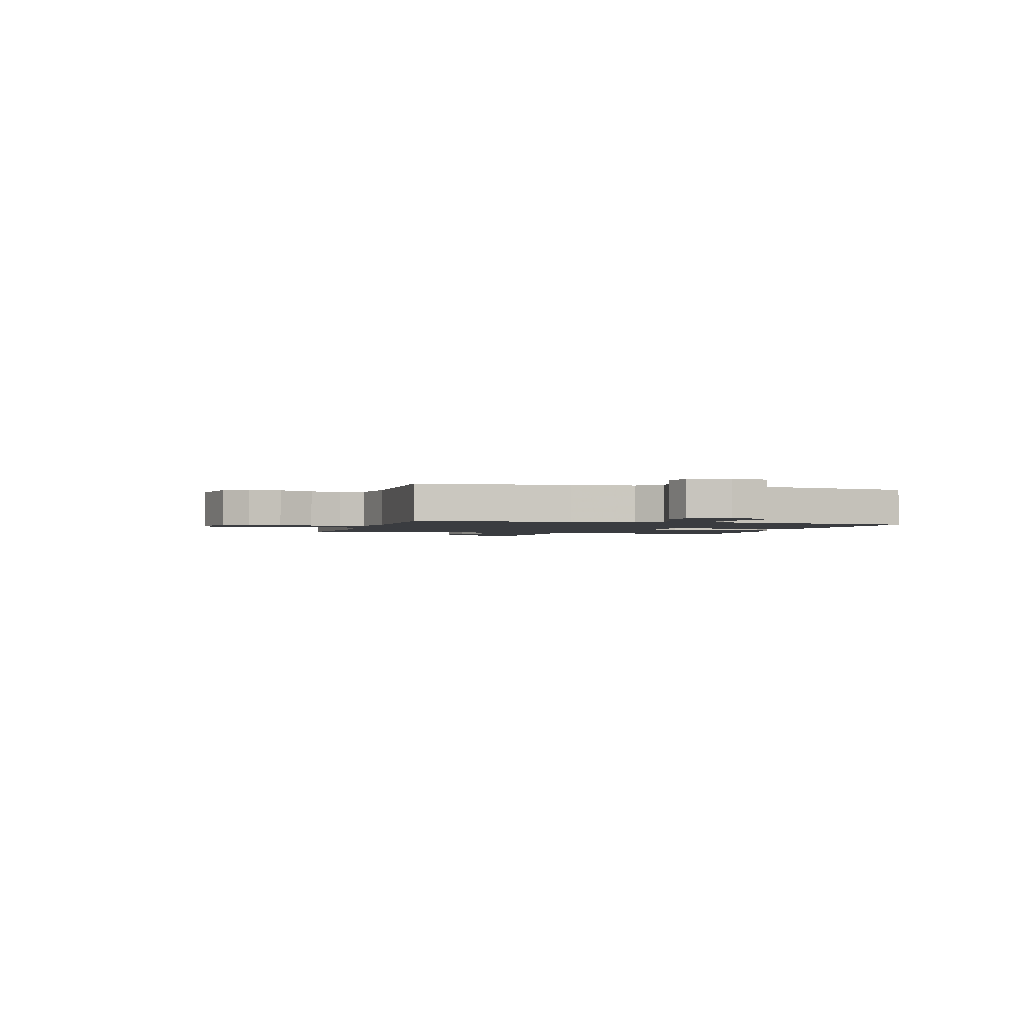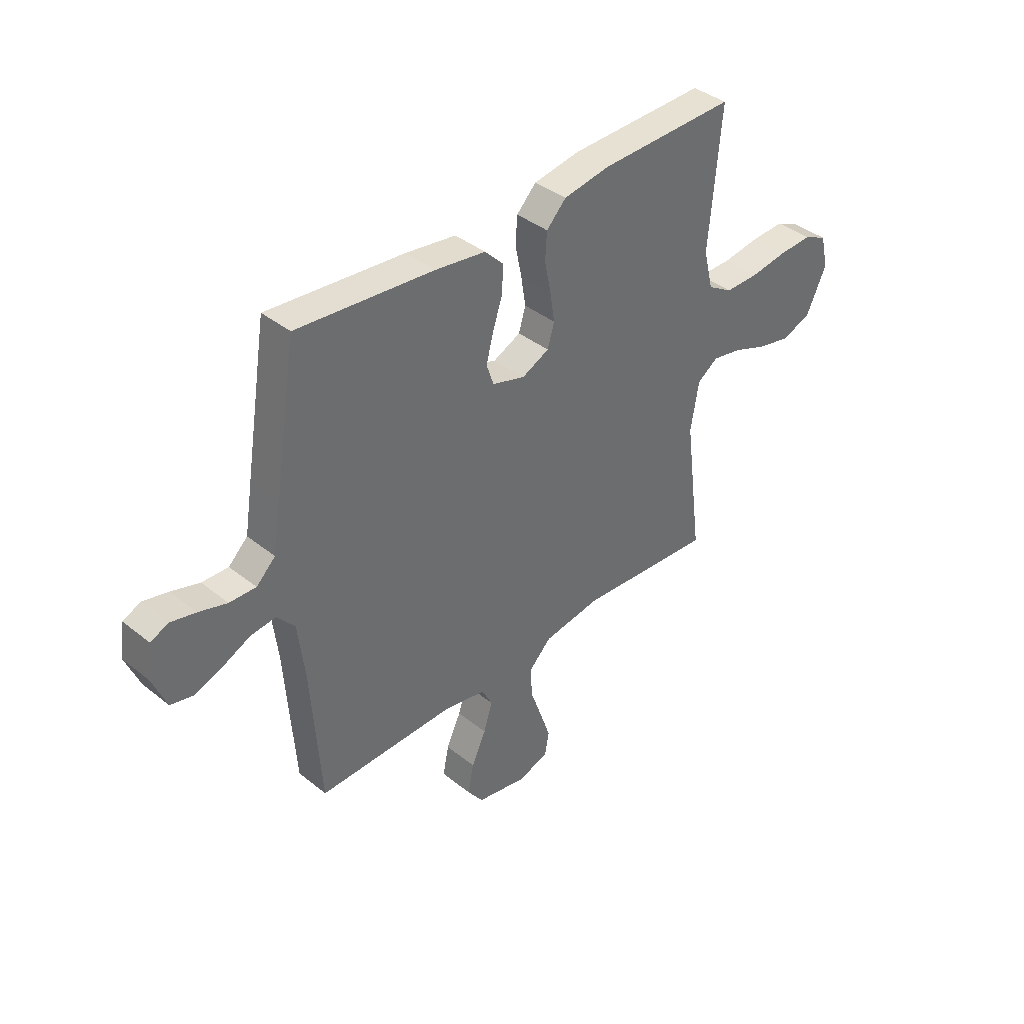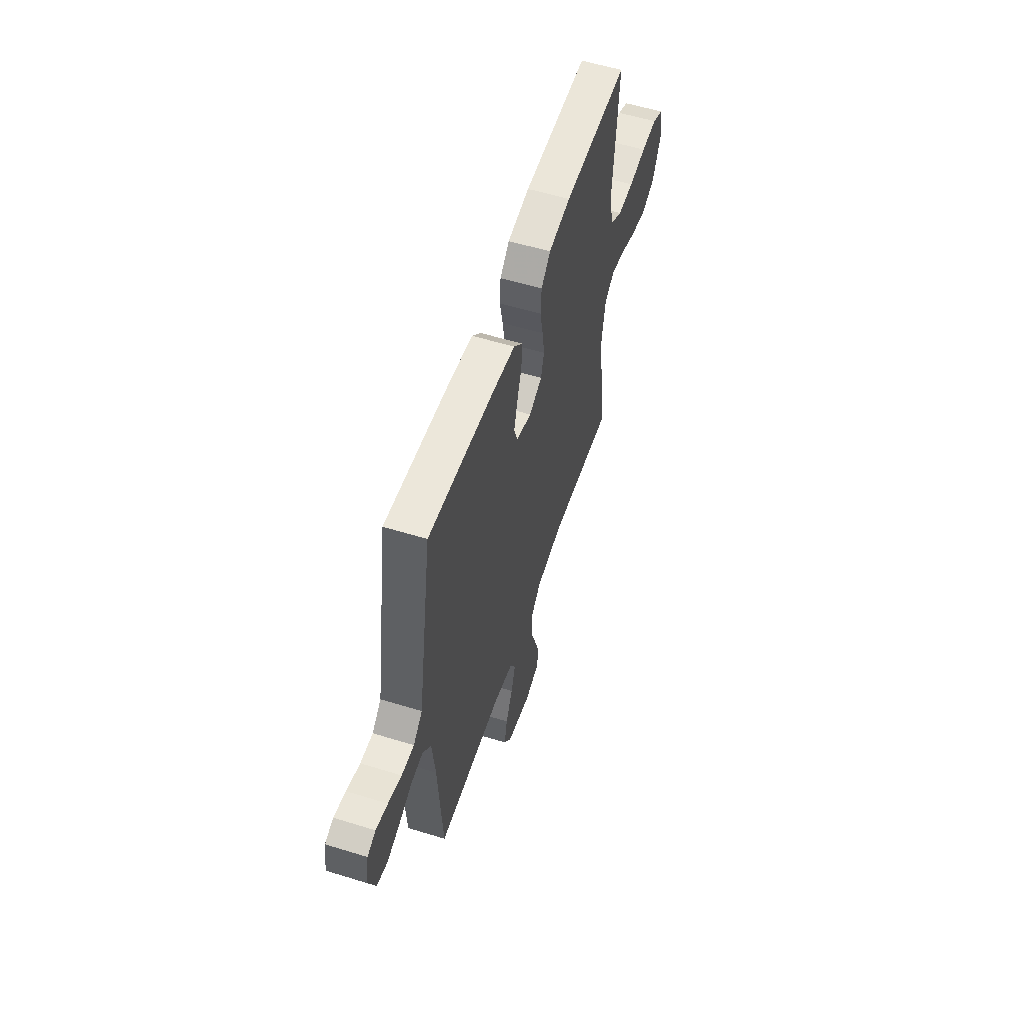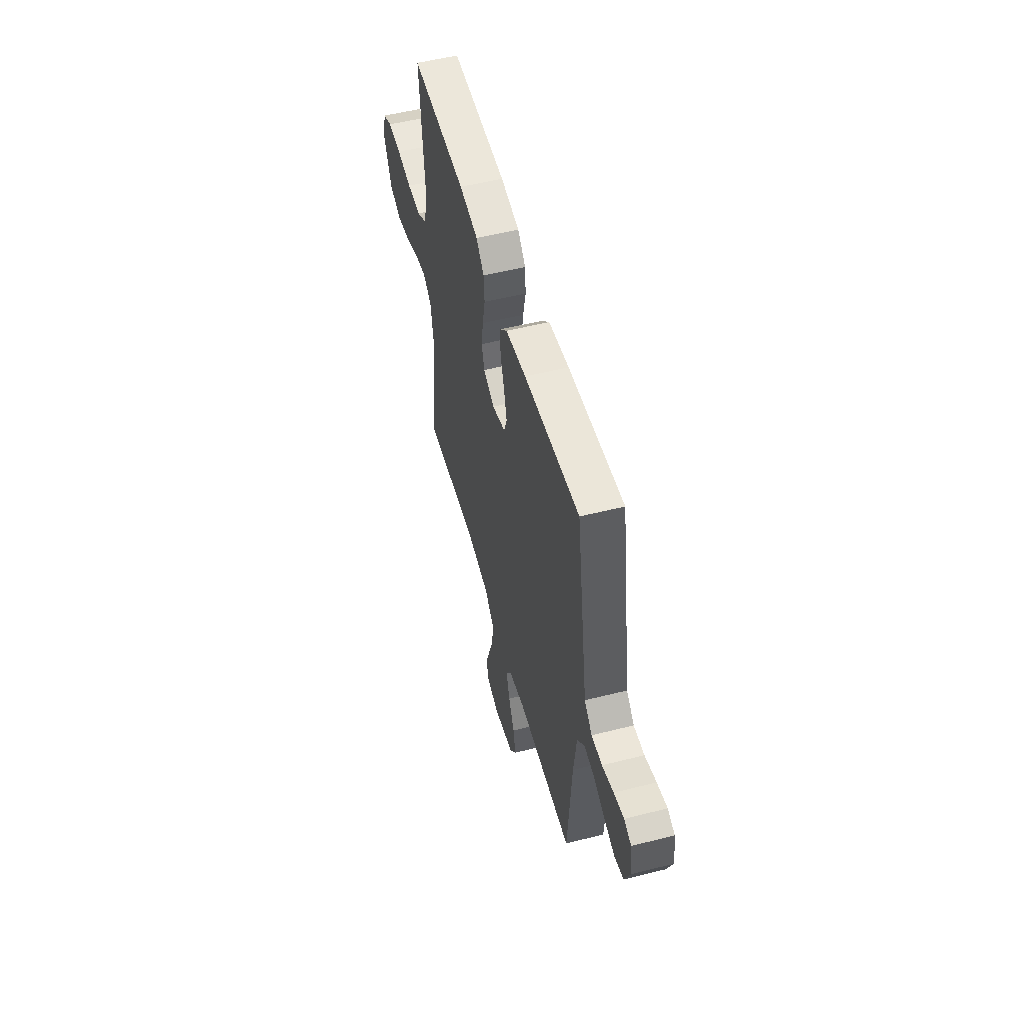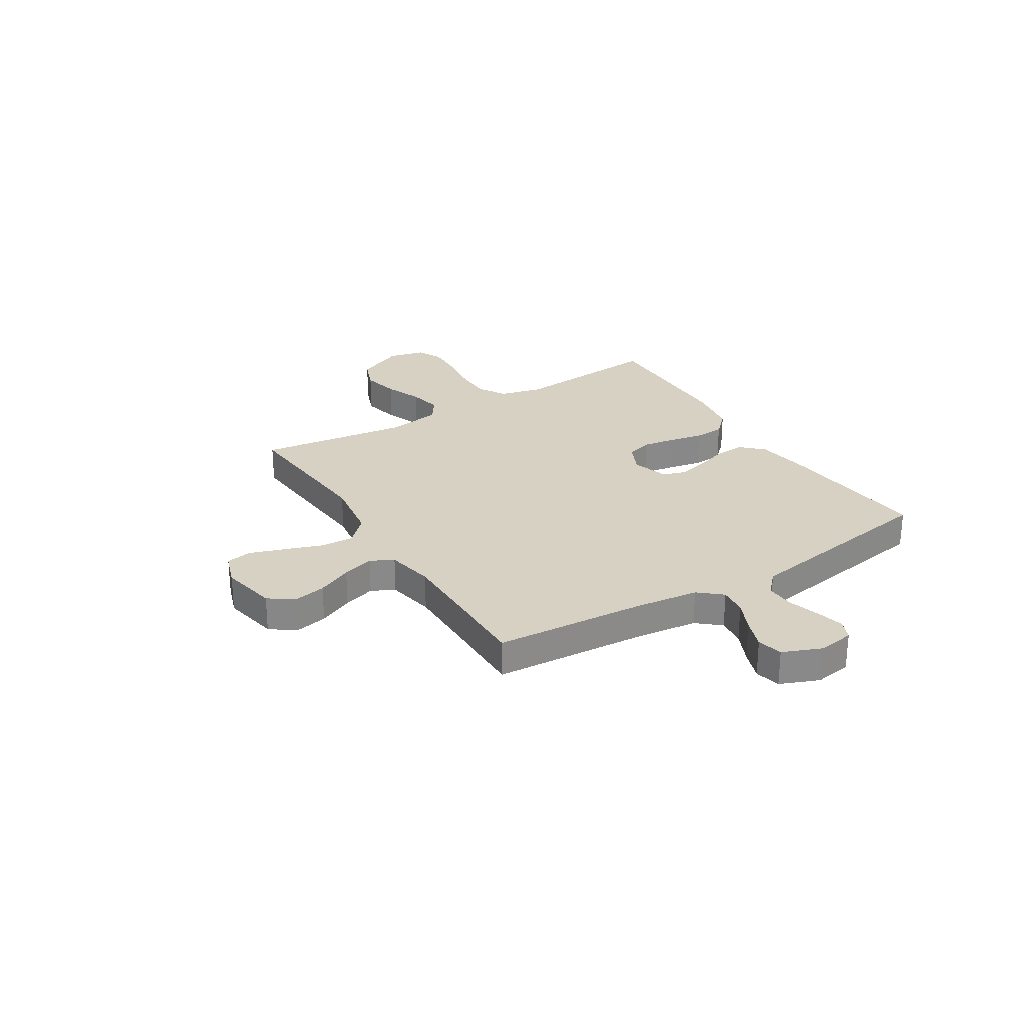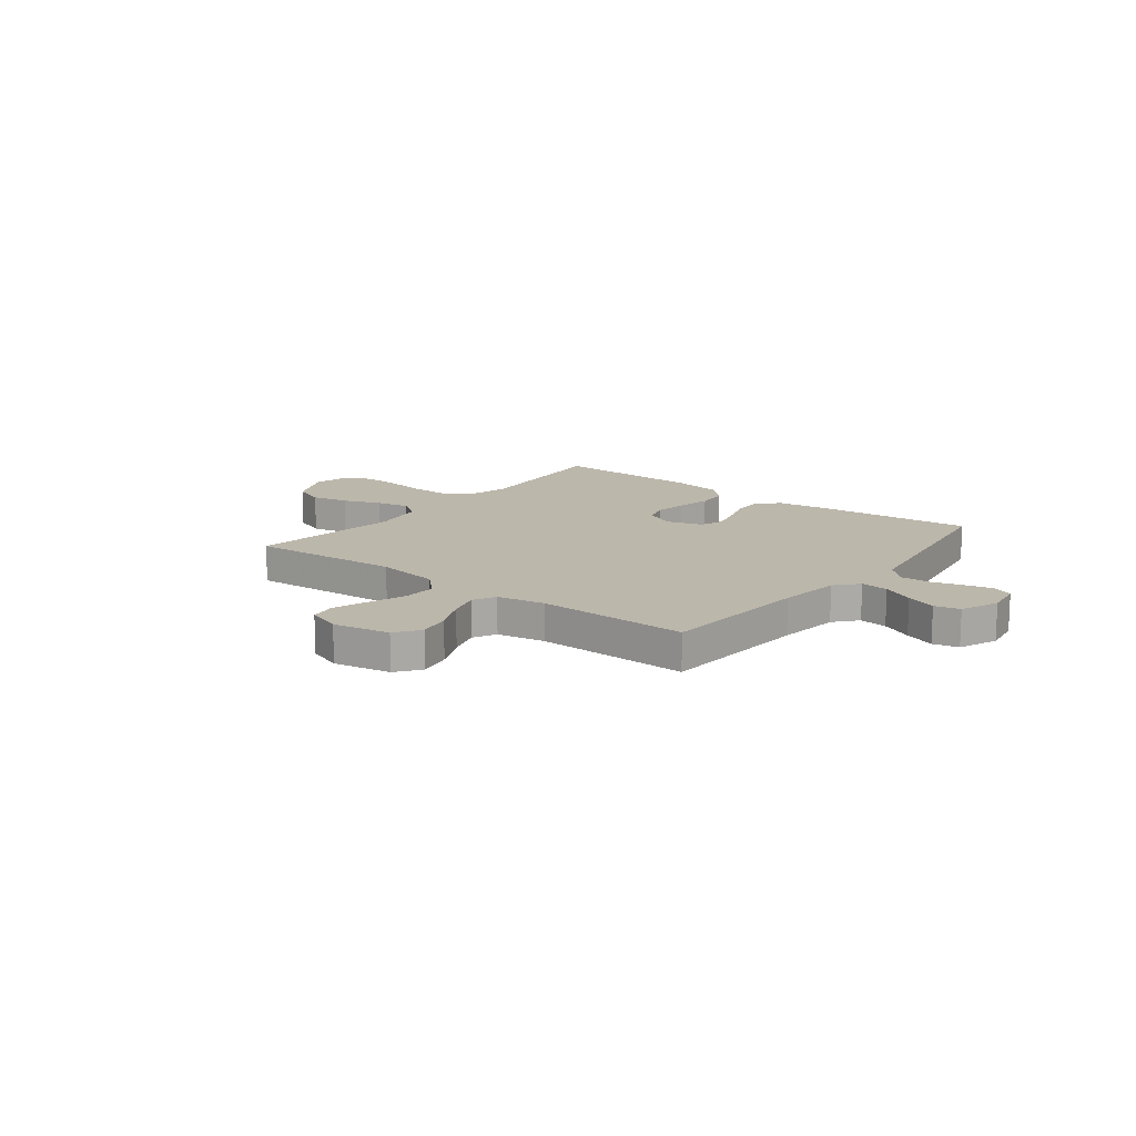
<metadata>
{"format":"obj","ext":"obj","renderer":"f3d","projection":"perspective","resolution":1024,"background":"white","views":[{"elev":-1.8,"azim":-106.1,"up":"+Y"},{"elev":39.1,"azim":-45.0,"up":"+Z"},{"elev":56.1,"azim":-72.0,"up":"+Z"},{"elev":53.5,"azim":-105.1,"up":"+Z"},{"elev":27.1,"azim":-121.8,"up":"+Y"},{"elev":14.3,"azim":-142.0,"up":"+Y"}]}
</metadata>
<code>
v -0.5 0.07 0.5
v -0.2 0.07 0.472
v -0.089 0.07 0.456
v -0.048 0.07 0.414
v -0.051 0.07 0.355
v -0.072 0.07 0.291
v -0.088 0.07 0.23
v -0.072 0.07 0.183
v 0 0.07 0.161
v 0.06 0.07 0.189
v 0.075 0.07 0.24
v 0.065 0.07 0.305
v 0.051 0.07 0.373
v 0.055 0.07 0.433
v 0.098 0.07 0.477
v 0.2 0.07 0.494
v 0.5 0.07 0.5
v 0.474 0.07 0.2
v 0.495 0.07 0.115
v 0.55 0.07 0.082
v 0.625 0.07 0.082
v 0.706 0.07 0.094
v 0.78 0.07 0.097
v 0.831 0.07 0.073
v 0.848 0.07 0
v 0.804 0.07 -0.095
v 0.74 0.07 -0.12
v 0.666 0.07 -0.104
v 0.591 0.07 -0.075
v 0.525 0.07 -0.062
v 0.479 0.07 -0.094
v 0.461 0.07 -0.2
v 0.5 0.07 -0.5
v 0.2 0.07 -0.477
v 0.073 0.07 -0.496
v 0.024 0.07 -0.545
v 0.027 0.07 -0.611
v 0.053 0.07 -0.685
v 0.076 0.07 -0.753
v 0.067 0.07 -0.804
v 0 0.07 -0.827
v -0.112 0.07 -0.805
v -0.147 0.07 -0.757
v -0.134 0.07 -0.692
v -0.102 0.07 -0.623
v -0.083 0.07 -0.56
v -0.106 0.07 -0.515
v -0.2 0.07 -0.497
v -0.5 0.07 -0.5
v -0.521 0.07 -0.2
v -0.536 0.07 -0.076
v -0.575 0.07 -0.031
v -0.63 0.07 -0.037
v -0.692 0.07 -0.066
v -0.752 0.07 -0.088
v -0.802 0.07 -0.076
v -0.833 0.07 0
v -0.822 0.07 0.072
v -0.783 0.07 0.089
v -0.728 0.07 0.076
v -0.666 0.07 0.057
v -0.608 0.07 0.055
v -0.566 0.07 0.095
v -0.549 0.07 0.2
v -0.5 0 0.5
v -0.2 0 0.472
v -0.089 0 0.456
v -0.048 0 0.414
v -0.051 0 0.355
v -0.072 0 0.291
v -0.088 0 0.23
v -0.072 0 0.183
v 0 0 0.161
v 0.06 0 0.189
v 0.075 0 0.24
v 0.065 0 0.305
v 0.051 0 0.373
v 0.055 0 0.433
v 0.098 0 0.477
v 0.2 0 0.494
v 0.5 0 0.5
v 0.474 0 0.2
v 0.495 0 0.115
v 0.55 0 0.082
v 0.625 0 0.082
v 0.706 0 0.094
v 0.78 0 0.097
v 0.831 0 0.073
v 0.848 0 0
v 0.804 0 -0.095
v 0.74 0 -0.12
v 0.666 0 -0.104
v 0.591 0 -0.075
v 0.525 0 -0.062
v 0.479 0 -0.094
v 0.461 0 -0.2
v 0.5 0 -0.5
v 0.2 0 -0.477
v 0.073 0 -0.496
v 0.024 0 -0.545
v 0.027 0 -0.611
v 0.053 0 -0.685
v 0.076 0 -0.753
v 0.067 0 -0.804
v 0 0 -0.827
v -0.112 0 -0.805
v -0.147 0 -0.757
v -0.134 0 -0.692
v -0.102 0 -0.623
v -0.083 0 -0.56
v -0.106 0 -0.515
v -0.2 0 -0.497
v -0.5 0 -0.5
v -0.521 0 -0.2
v -0.536 0 -0.076
v -0.575 0 -0.031
v -0.63 0 -0.037
v -0.692 0 -0.066
v -0.752 0 -0.088
v -0.802 0 -0.076
v -0.833 0 0
v -0.822 0 0.072
v -0.783 0 0.089
v -0.728 0 0.076
v -0.666 0 0.057
v -0.608 0 0.055
v -0.566 0 0.095
v -0.549 0 0.2
f 4 5 6
f 3 4 6
f 2 3 6
f 1 2 6
f 64 1 6
f 63 64 6
f 62 63 6 7
f 59 60 61
f 58 59 61
f 57 58 61
f 56 57 61
f 55 56 61
f 54 55 61
f 53 54 61
f 52 53 61 62
f 62 7 8
f 52 62 8
f 51 52 8
f 48 49 50
f 51 8 9
f 50 51 9
f 48 50 9
f 47 48 9
f 43 44 45
f 42 43 45
f 41 42 45
f 40 41 45
f 39 40 45
f 38 39 45
f 37 38 45
f 36 37 45 46
f 47 9 10
f 46 47 10
f 36 46 10
f 35 36 10
f 32 33 34
f 35 10 11
f 34 35 11
f 32 34 11
f 31 32 11
f 27 28 29
f 26 27 29
f 25 26 29
f 24 25 29
f 23 24 29
f 22 23 29
f 21 22 29
f 20 21 29 30
f 31 11 12
f 30 31 12
f 20 30 12
f 19 20 12
f 16 17 18
f 16 18 19
f 15 16 19
f 14 15 19
f 13 14 19
f 12 13 19
f 70 69 68
f 70 68 67
f 70 67 66
f 70 66 65
f 70 65 128
f 70 128 127
f 71 70 127 126
f 125 124 123
f 125 123 122
f 125 122 121
f 125 121 120
f 125 120 119
f 125 119 118
f 125 118 117
f 126 125 117 116
f 72 71 126
f 72 126 116
f 72 116 115
f 114 113 112
f 73 72 115
f 73 115 114
f 73 114 112
f 73 112 111
f 109 108 107
f 109 107 106
f 109 106 105
f 109 105 104
f 109 104 103
f 109 103 102
f 109 102 101
f 110 109 101 100
f 74 73 111
f 74 111 110
f 74 110 100
f 74 100 99
f 98 97 96
f 75 74 99
f 75 99 98
f 75 98 96
f 75 96 95
f 93 92 91
f 93 91 90
f 93 90 89
f 93 89 88
f 93 88 87
f 93 87 86
f 93 86 85
f 94 93 85 84
f 76 75 95
f 76 95 94
f 76 94 84
f 76 84 83
f 82 81 80
f 83 82 80
f 83 80 79
f 83 79 78
f 83 78 77
f 83 77 76
f 1 65 66 2
f 2 66 67 3
f 3 67 68 4
f 4 68 69 5
f 5 69 70 6
f 6 70 71 7
f 7 71 72 8
f 8 72 73 9
f 9 73 74 10
f 10 74 75 11
f 11 75 76 12
f 12 76 77 13
f 13 77 78 14
f 14 78 79 15
f 15 79 80 16
f 16 80 81 17
f 17 81 82 18
f 18 82 83 19
f 19 83 84 20
f 20 84 85 21
f 21 85 86 22
f 22 86 87 23
f 23 87 88 24
f 24 88 89 25
f 25 89 90 26
f 26 90 91 27
f 27 91 92 28
f 28 92 93 29
f 29 93 94 30
f 30 94 95 31
f 31 95 96 32
f 32 96 97 33
f 33 97 98 34
f 34 98 99 35
f 35 99 100 36
f 36 100 101 37
f 37 101 102 38
f 38 102 103 39
f 39 103 104 40
f 40 104 105 41
f 41 105 106 42
f 42 106 107 43
f 43 107 108 44
f 44 108 109 45
f 45 109 110 46
f 46 110 111 47
f 47 111 112 48
f 48 112 113 49
f 49 113 114 50
f 50 114 115 51
f 51 115 116 52
f 52 116 117 53
f 53 117 118 54
f 54 118 119 55
f 55 119 120 56
f 56 120 121 57
f 57 121 122 58
f 58 122 123 59
f 59 123 124 60
f 60 124 125 61
f 61 125 126 62
f 62 126 127 63
f 63 127 128 64
f 64 128 65 1

</code>
